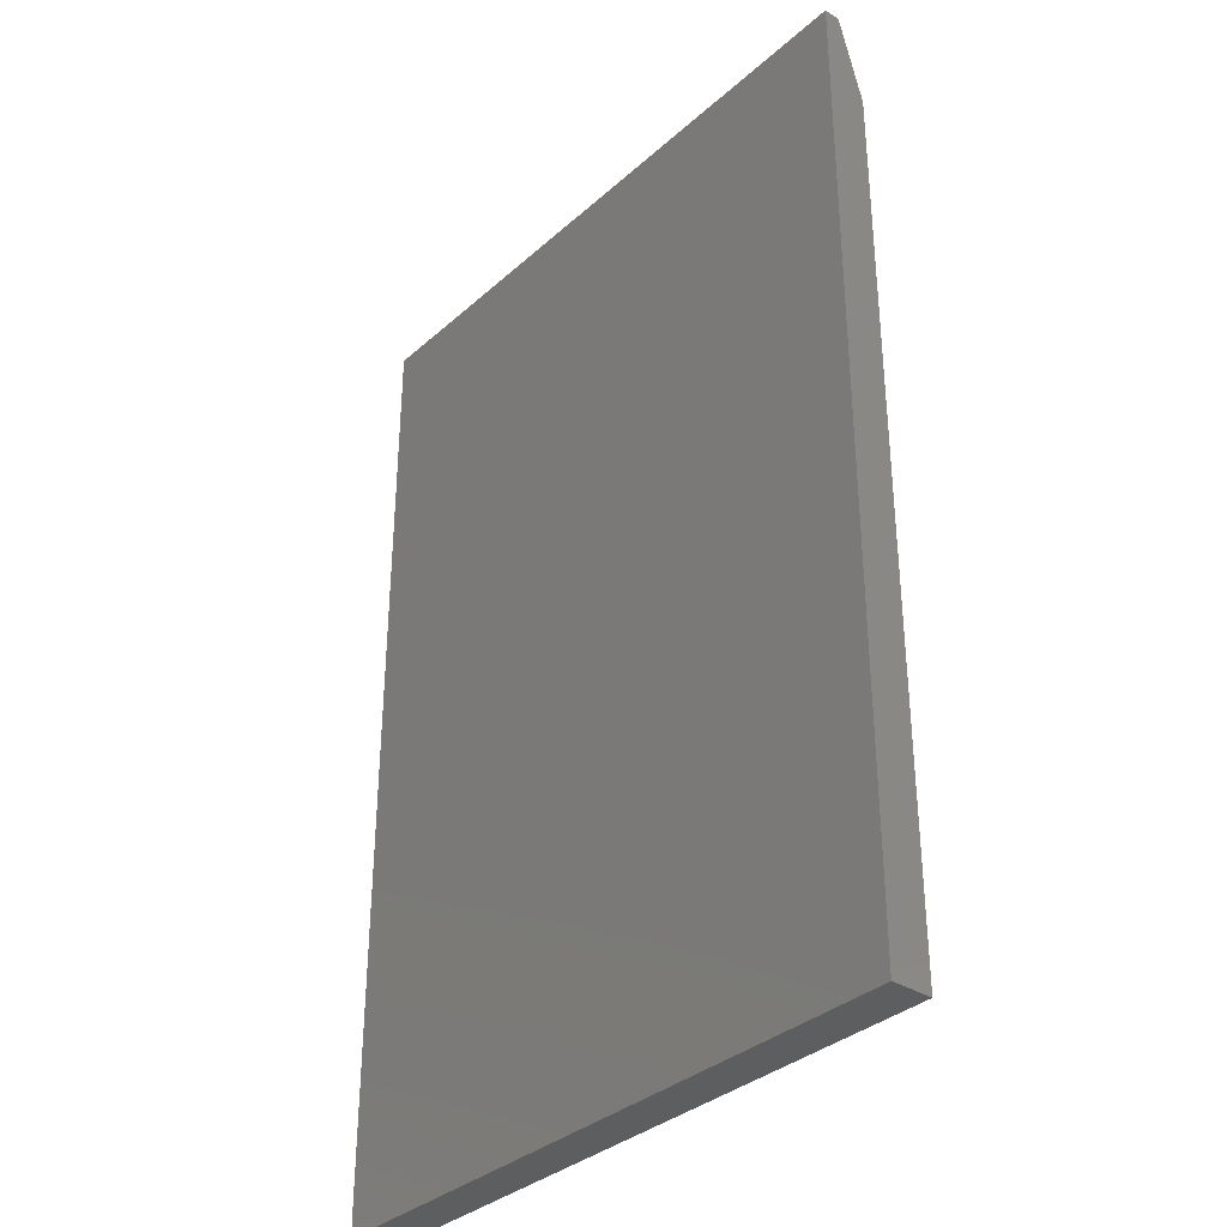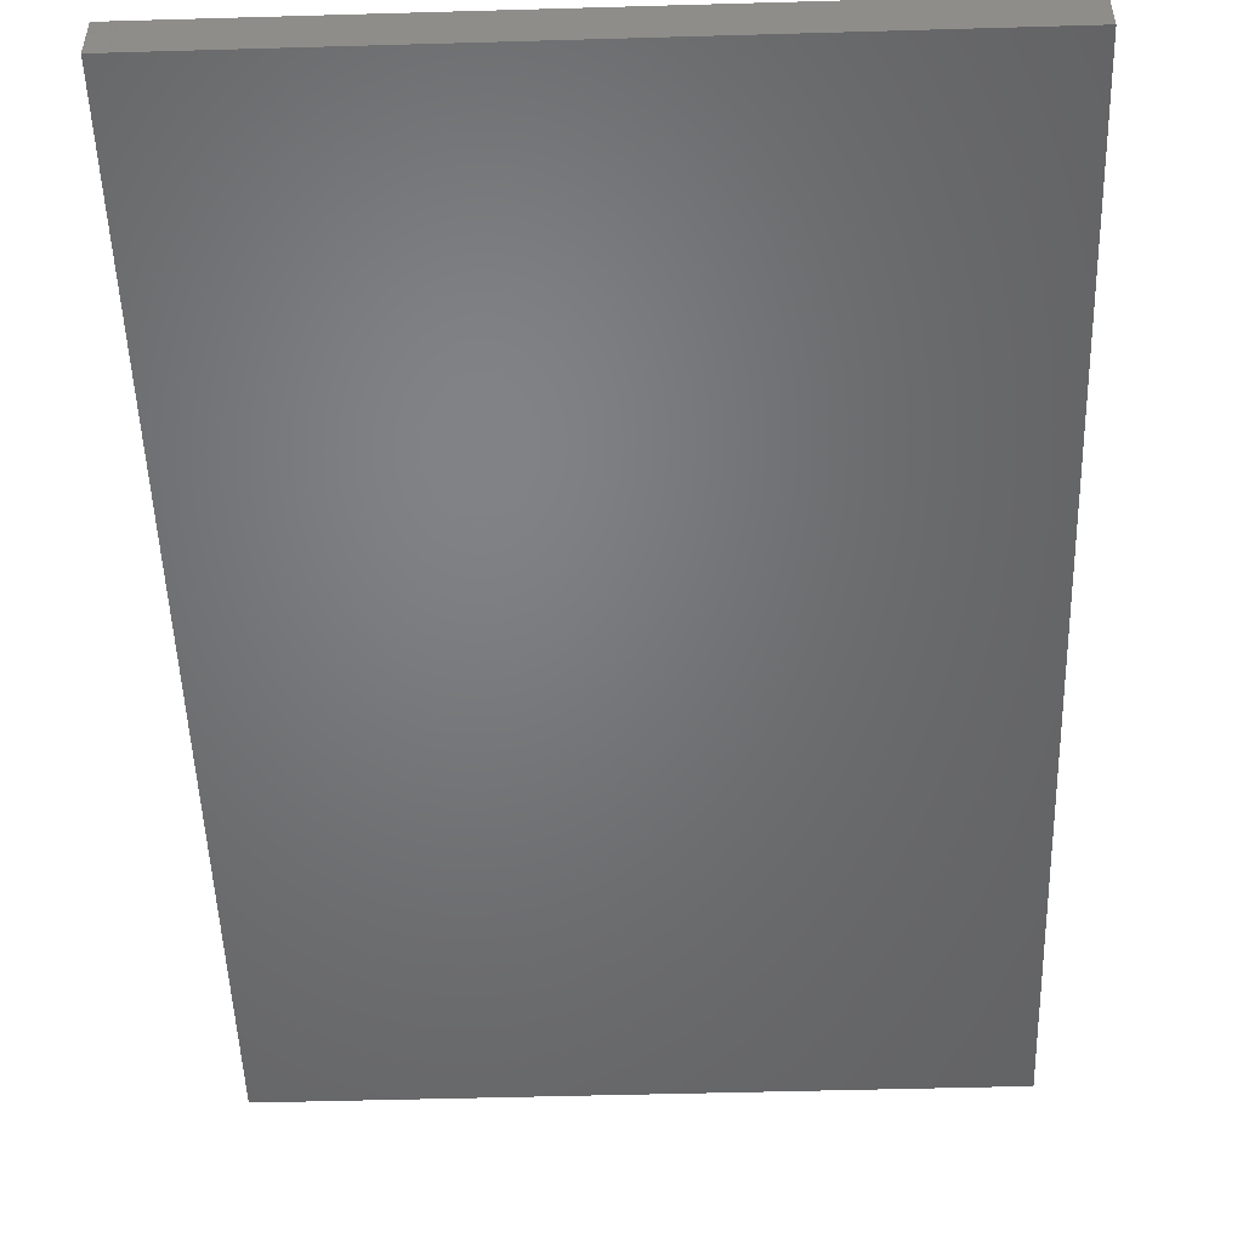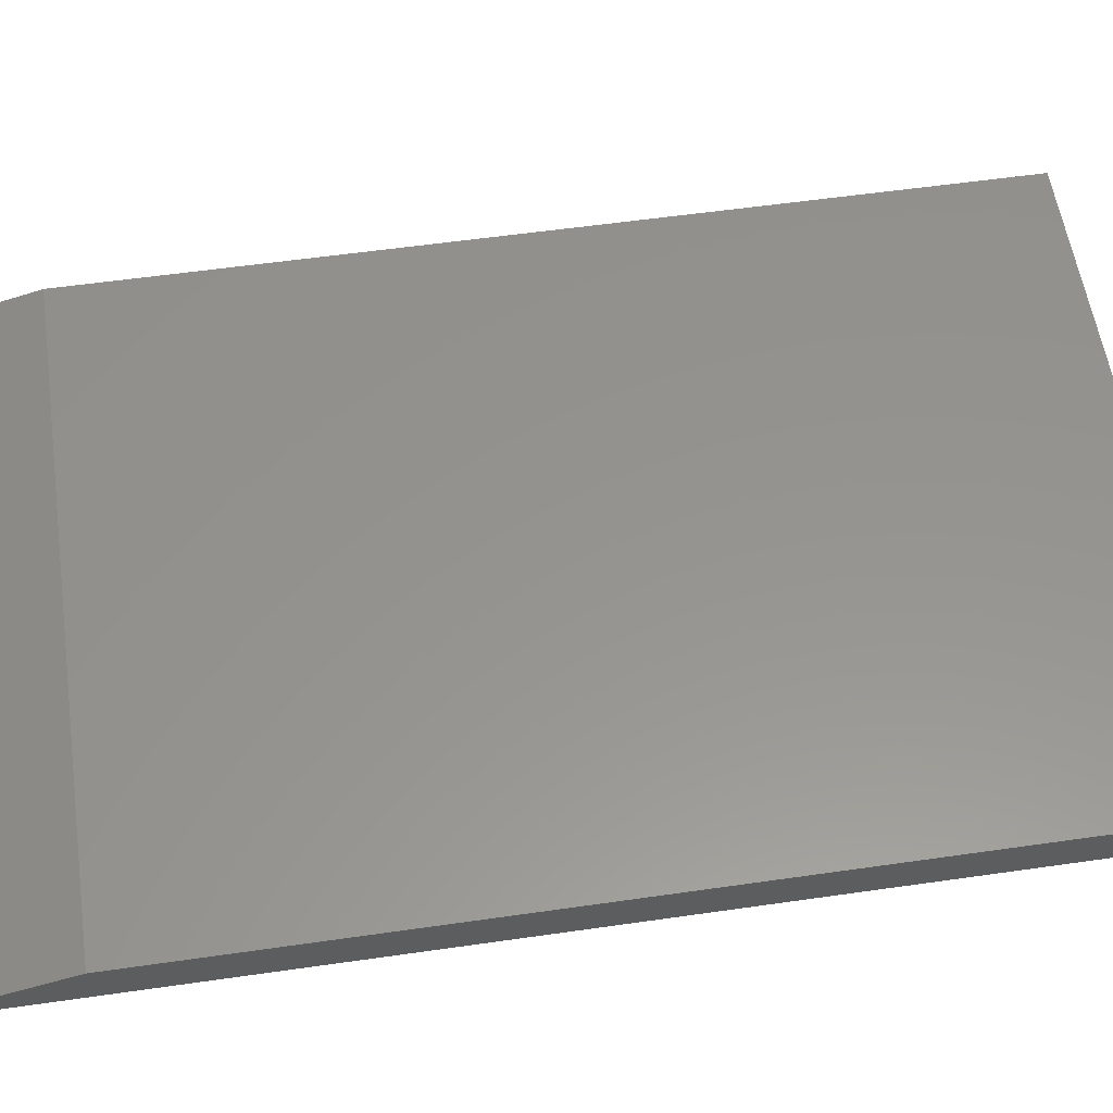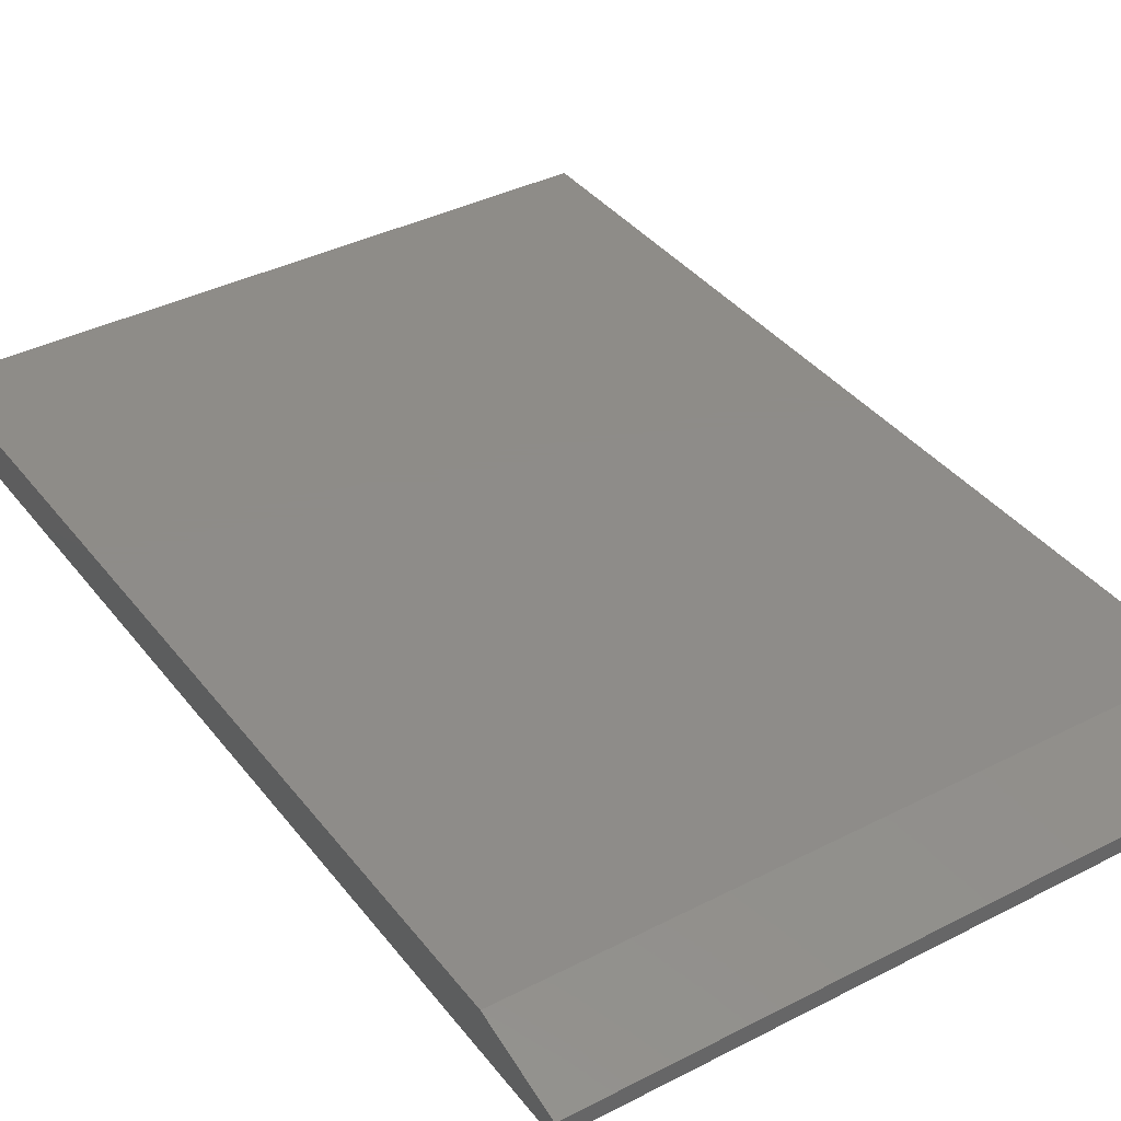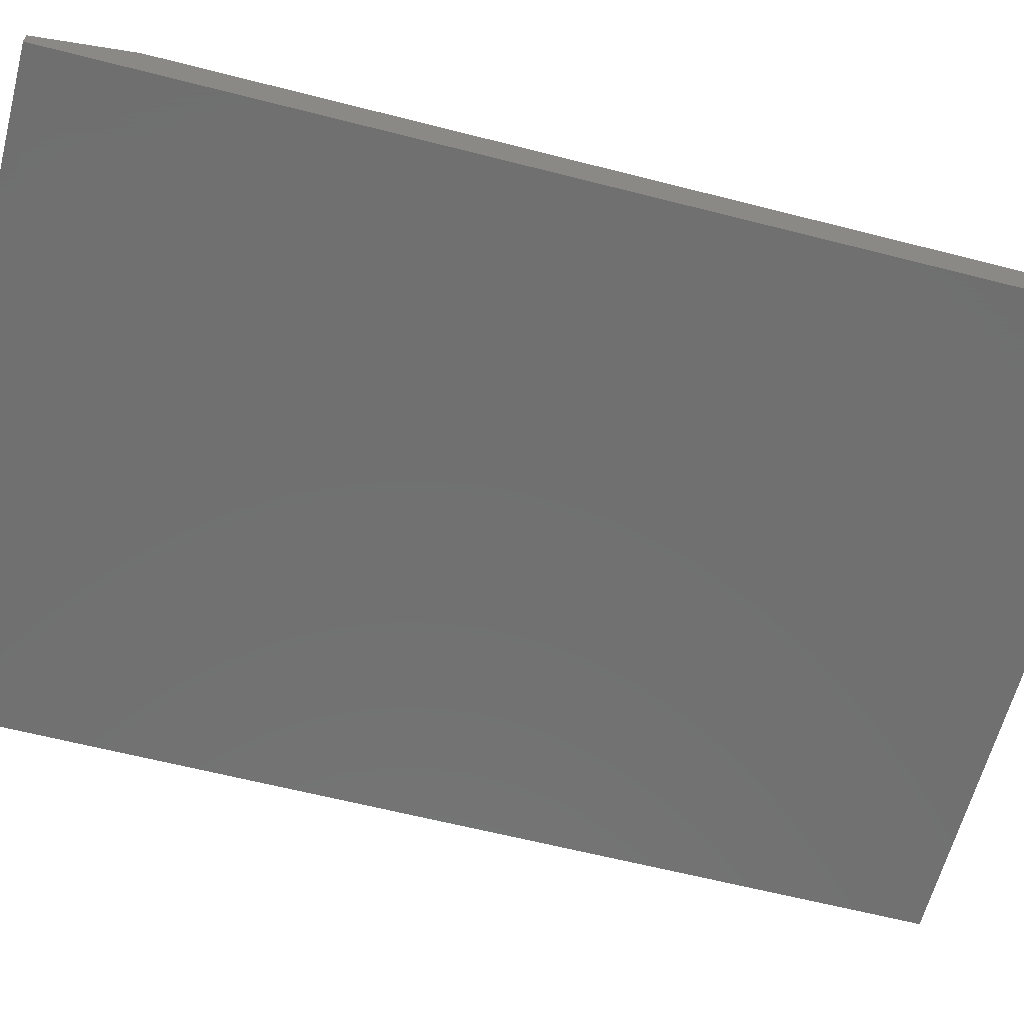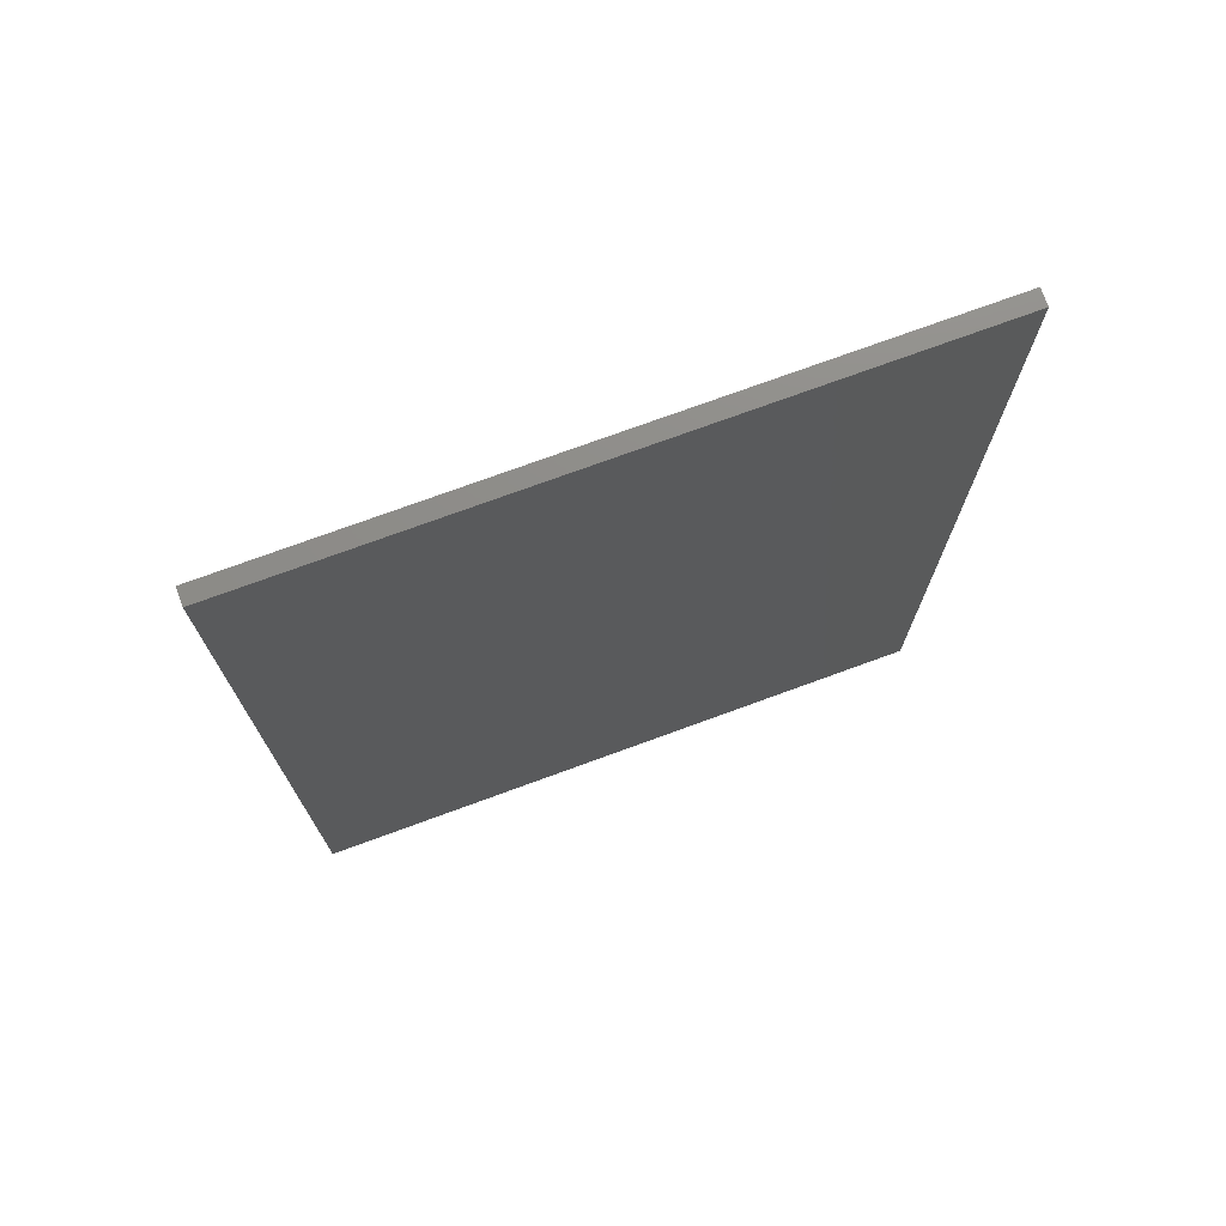
<metadata>
{"format":"stl","ext":"stl","renderer":"f3d","projection":"perspective","resolution":1024,"background":"white","views":[{"elev":-34.4,"azim":49.8,"up":"+Z"},{"elev":-50.6,"azim":-178.2,"up":"+Y"},{"elev":56.9,"azim":81.5,"up":"+Y"},{"elev":37.9,"azim":-33.2,"up":"+Y"},{"elev":-62.1,"azim":75.4,"up":"+Y"},{"elev":74.6,"azim":-20.1,"up":"+Z"}]}
</metadata>
<code>
# stl→obj: 10 verts, 16 faces
v -0.3281 0 -0.1797
v -0.3281 4.684e-17 0.6641
v 0.2884 3.422e-17 -0.1797
v 0.2884 8.106e-17 0.6641
v -0.3281 -0.03906 -0.1797
v -0.3281 -0.03906 0.75
v -0.3281 -0.02344 0.75
v 0.2884 -0.03906 0.75
v 0.2884 -0.02344 0.75
v 0.2884 -0.03906 -0.1797
f 1 2 3
f 3 2 4
f 1 5 2
f 2 5 6
f 2 6 7
f 8 9 6
f 6 9 7
f 10 3 8
f 8 3 4
f 8 4 9
f 9 4 7
f 7 4 2
f 5 10 6
f 6 10 8
f 5 1 10
f 10 1 3

</code>
